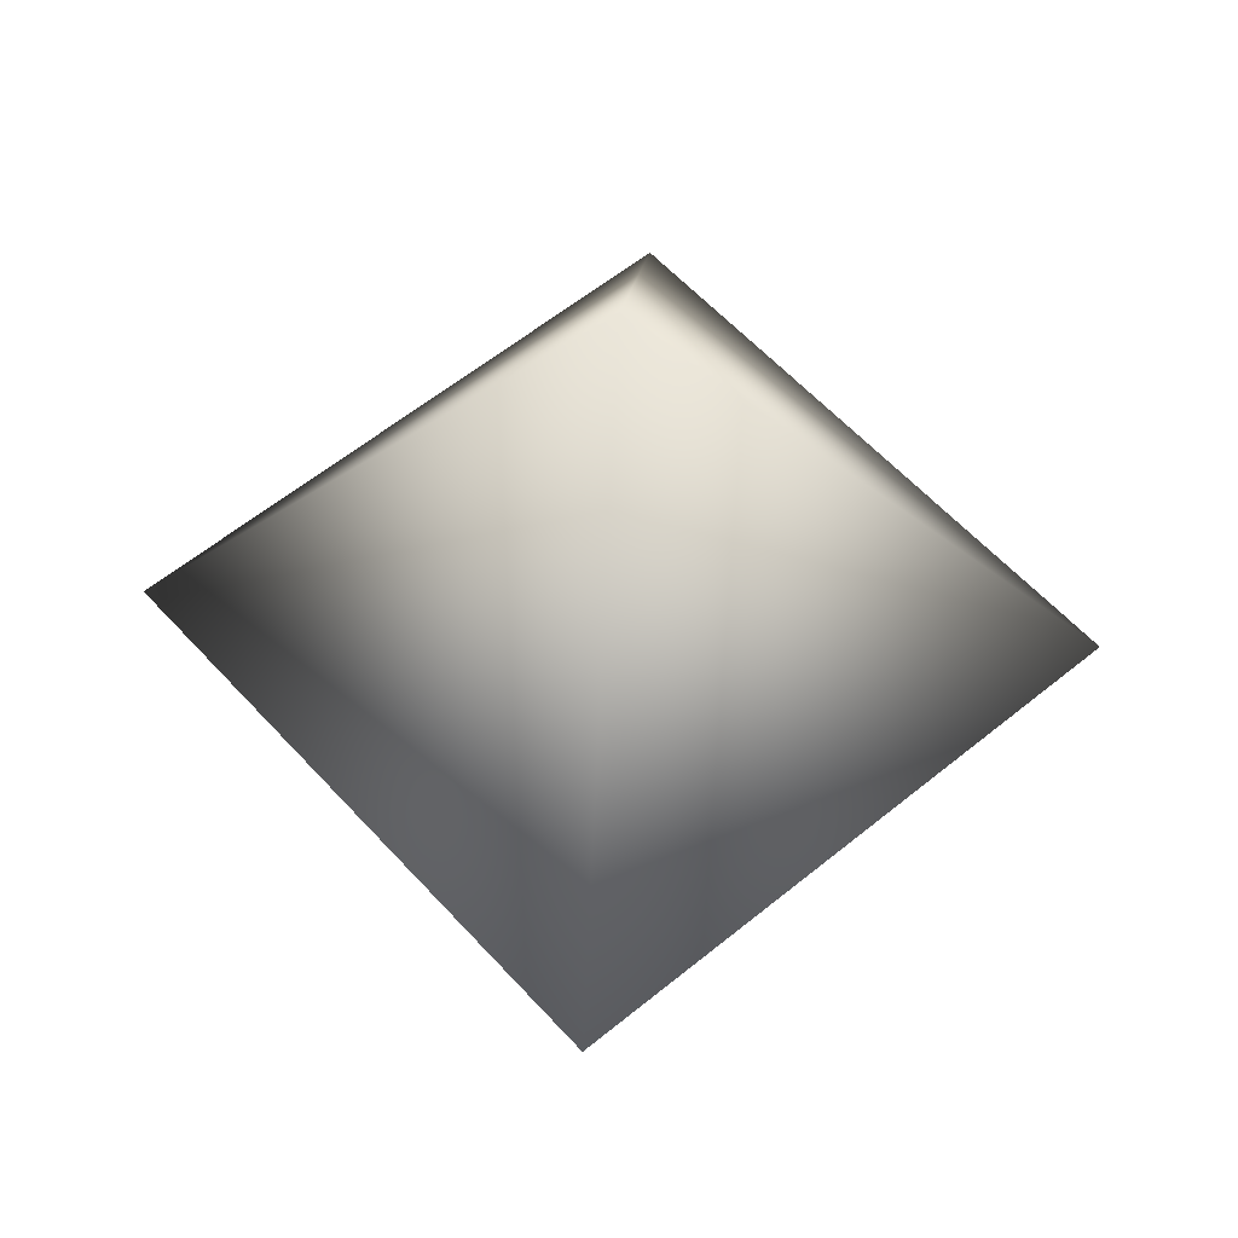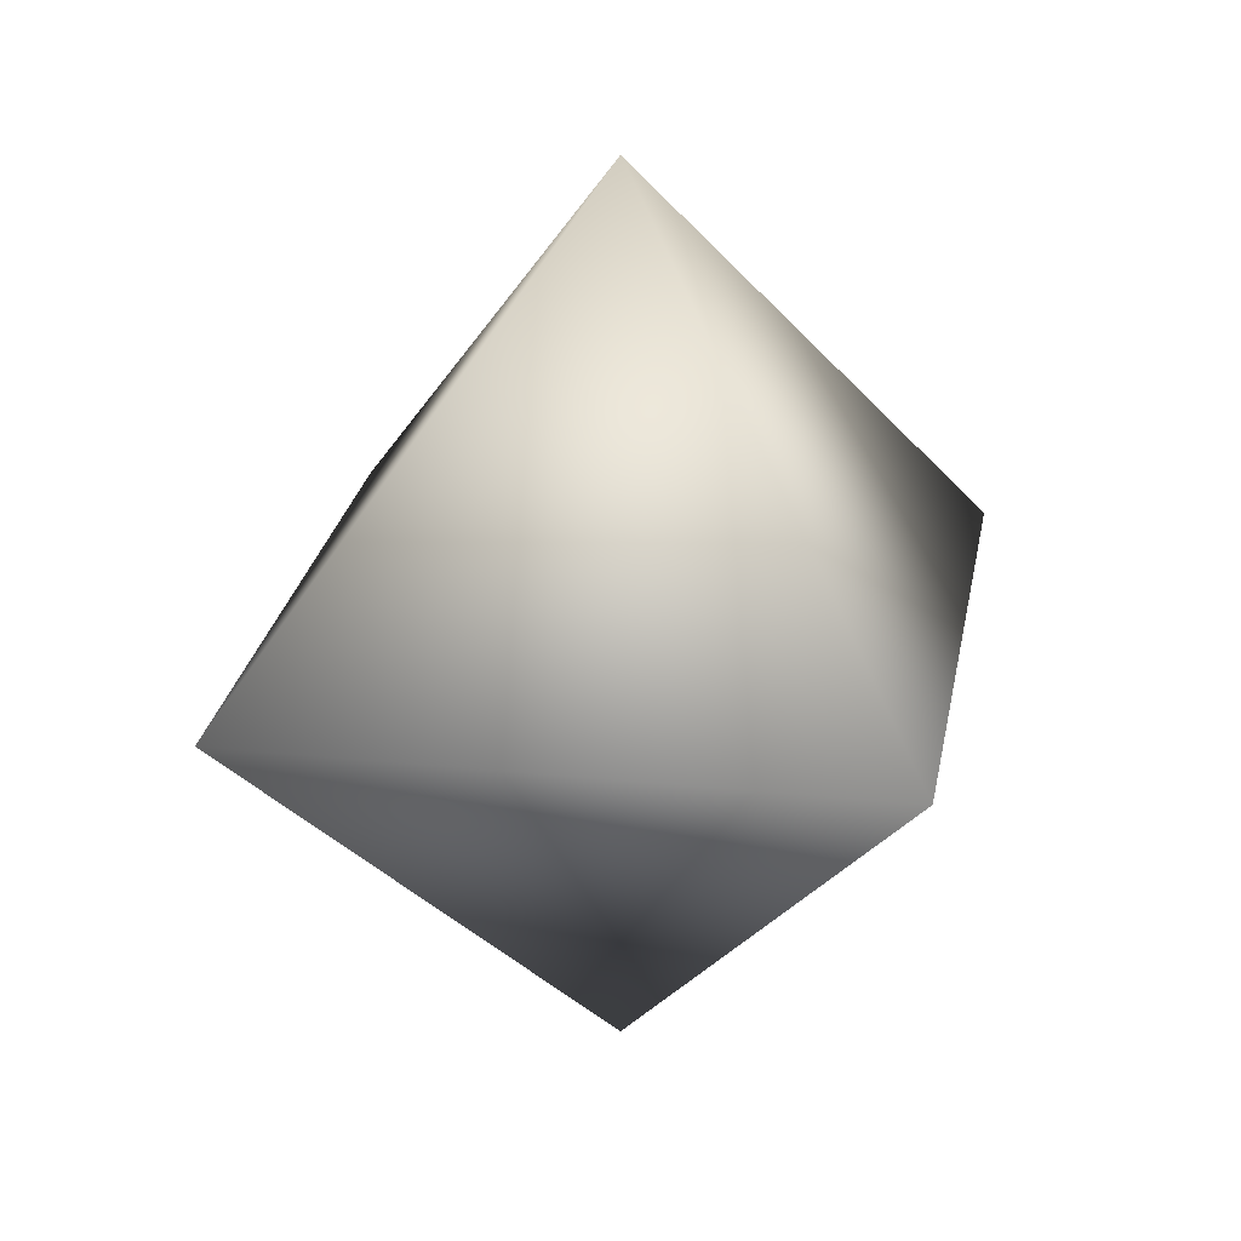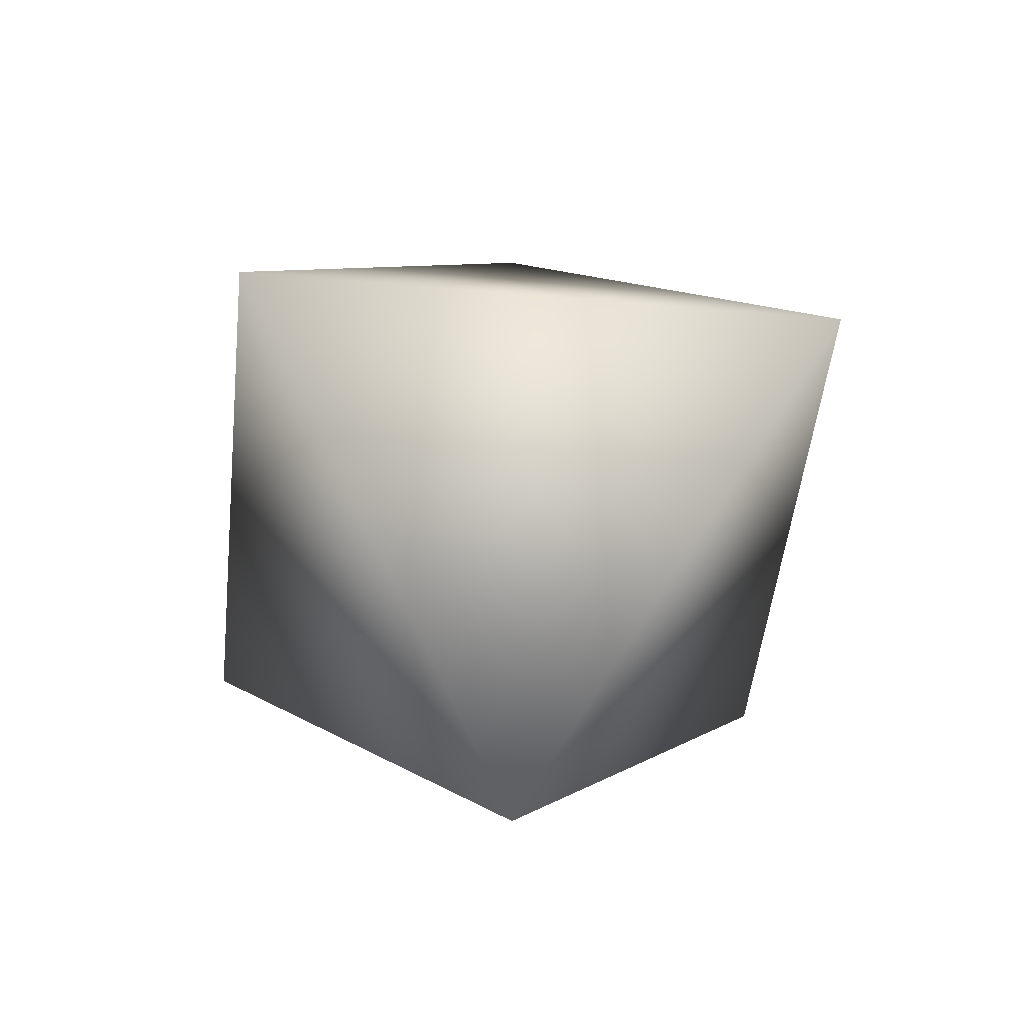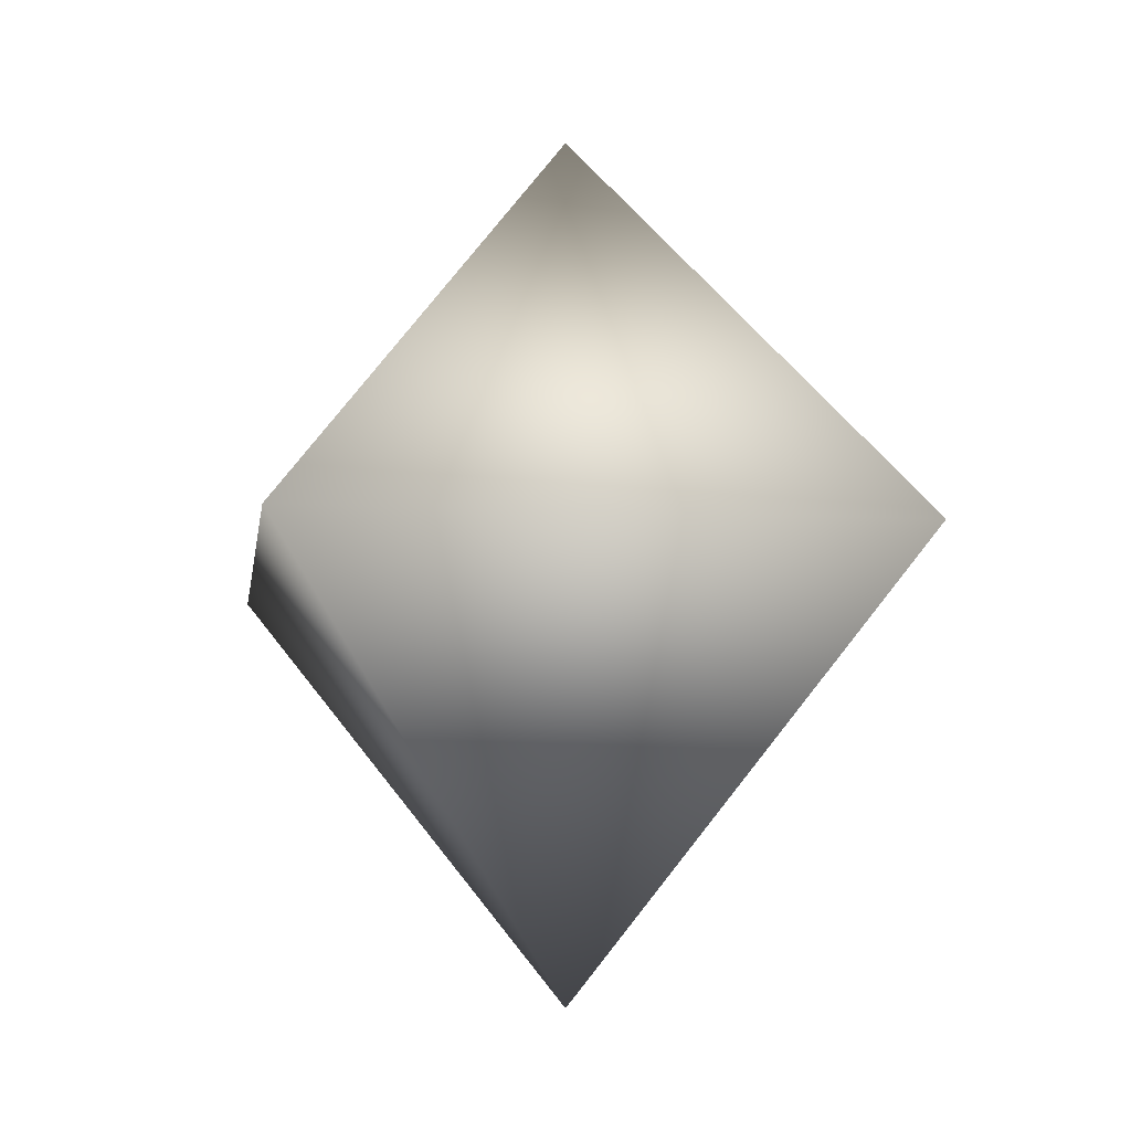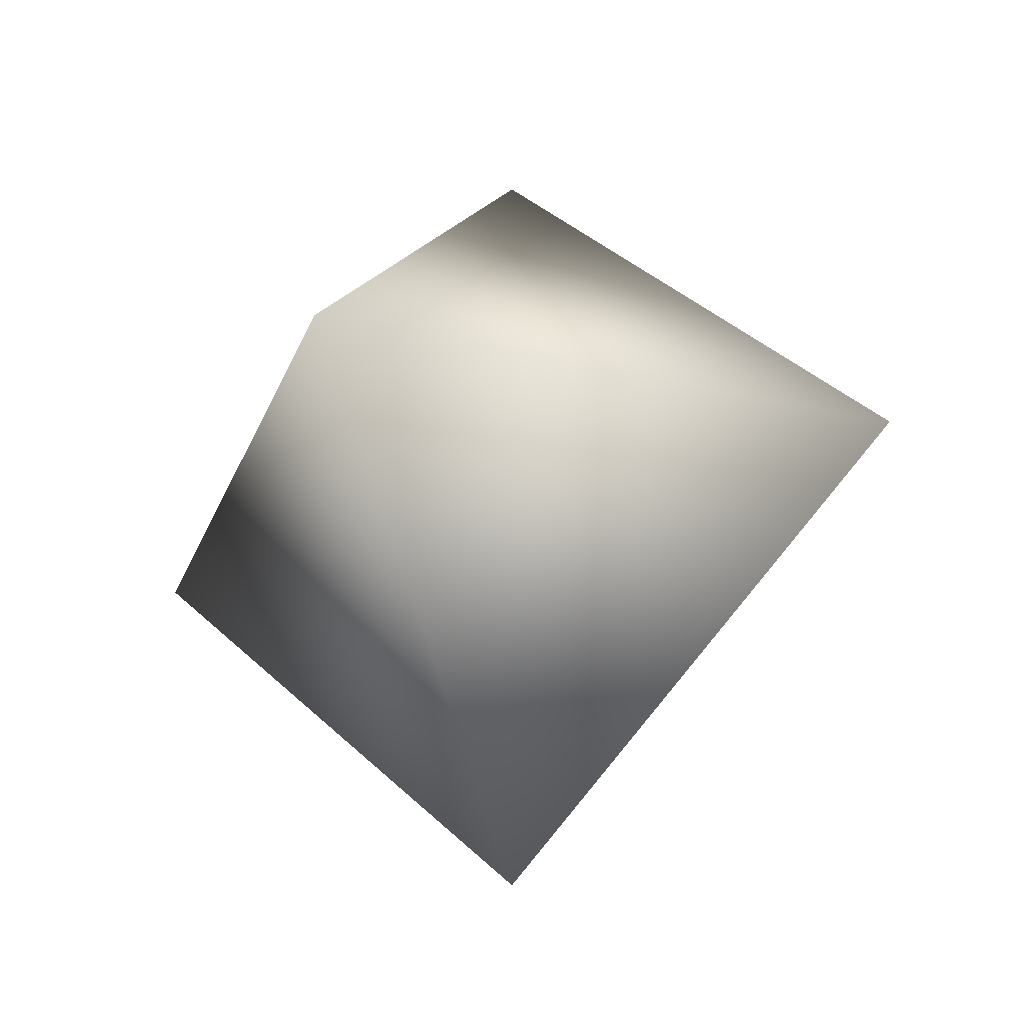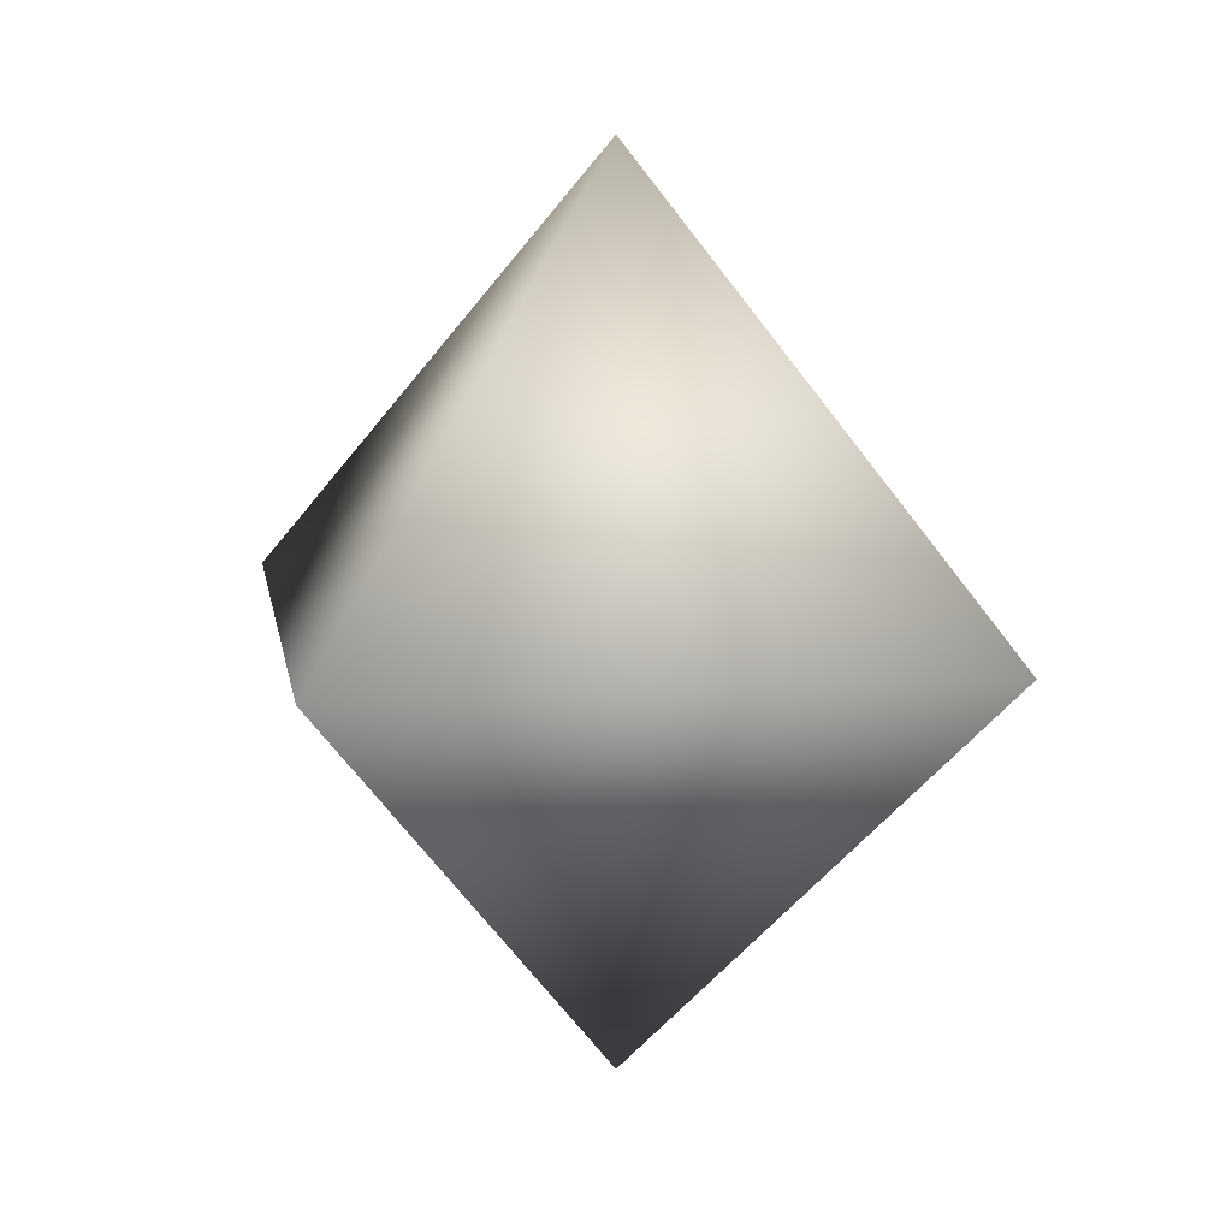
<metadata>
{"format":"obj","ext":"obj","renderer":"f3d","projection":"perspective","resolution":1024,"background":"white","views":[{"elev":56.1,"azim":4.0,"up":"+Z"},{"elev":24.7,"azim":54.7,"up":"+Z"},{"elev":-45.9,"azim":-50.8,"up":"+Y"},{"elev":-9.1,"azim":-142.3,"up":"+Z"},{"elev":-29.2,"azim":-153.9,"up":"+Y"},{"elev":11.8,"azim":-53.7,"up":"+Y"}]}
</metadata>
<code>
v 1 0 0
v 0 1 0
v 0 0 1
v -1 0 0
v 0 -1 0
v 0 0 -1
f 1 2 3
f 1 3 5
f 1 5 6
f 1 6 2
f 4 2 6
f 4 6 5
f 4 5 3
f 4 3 2

</code>
